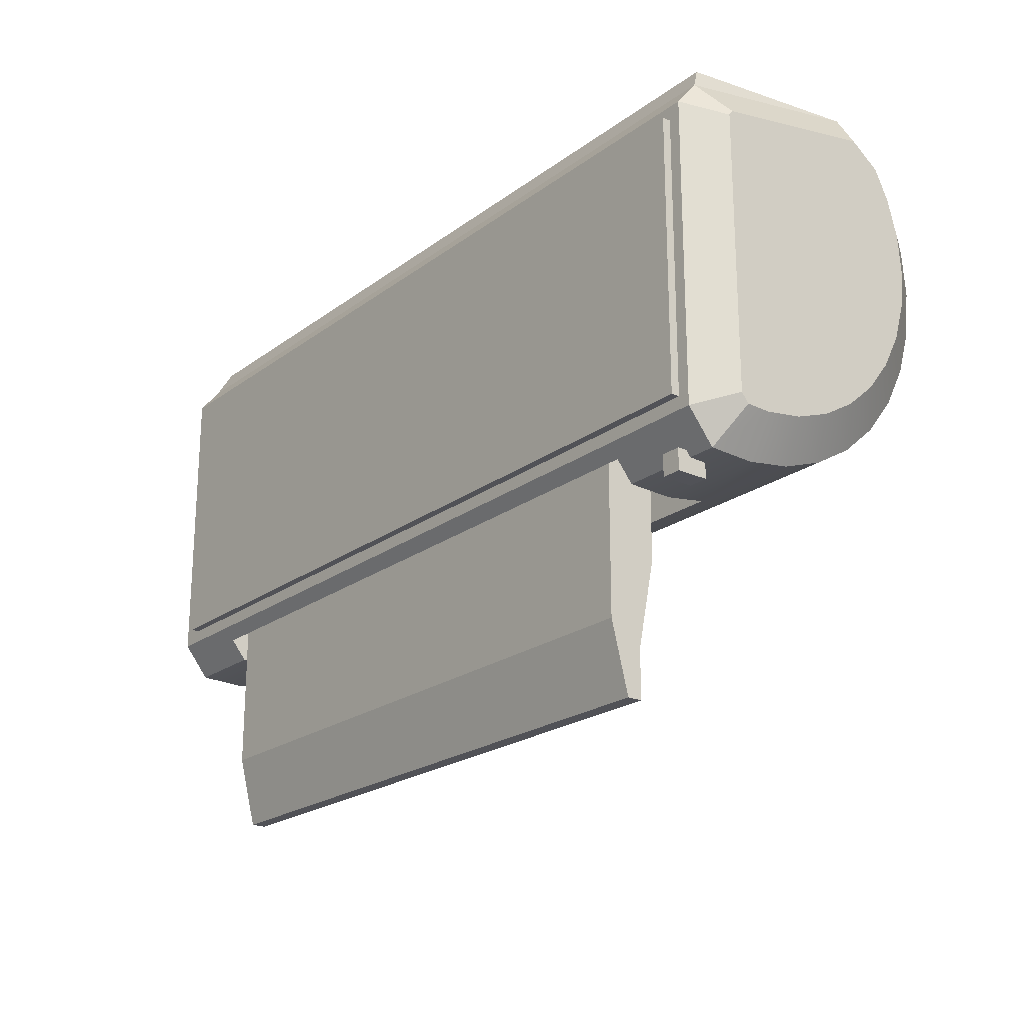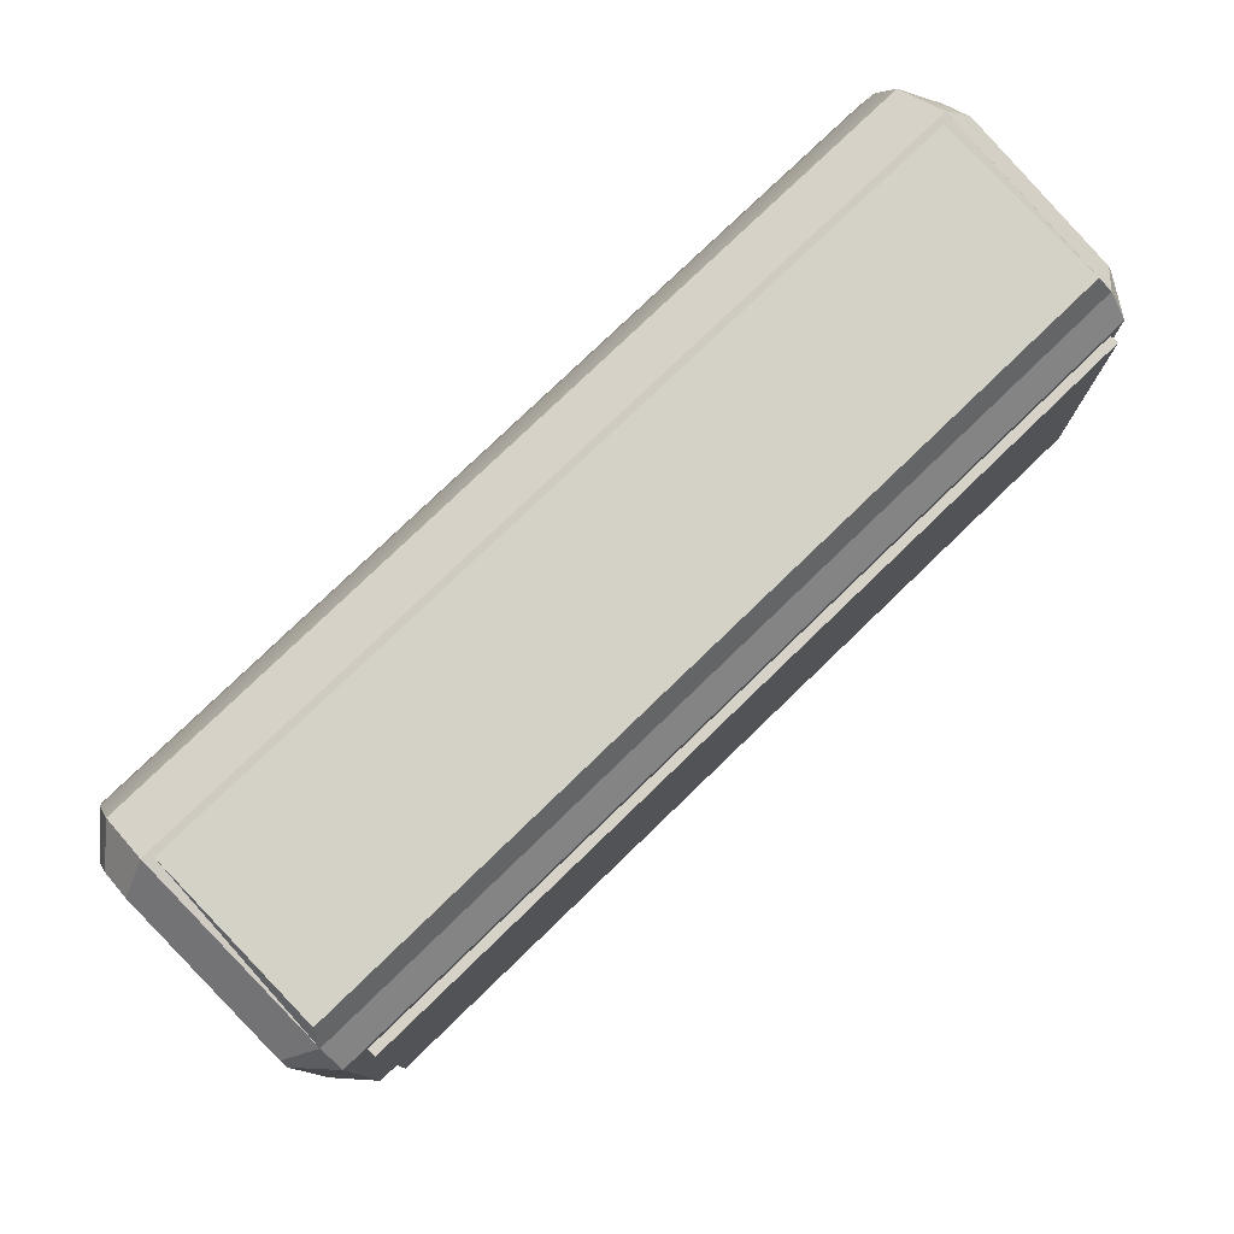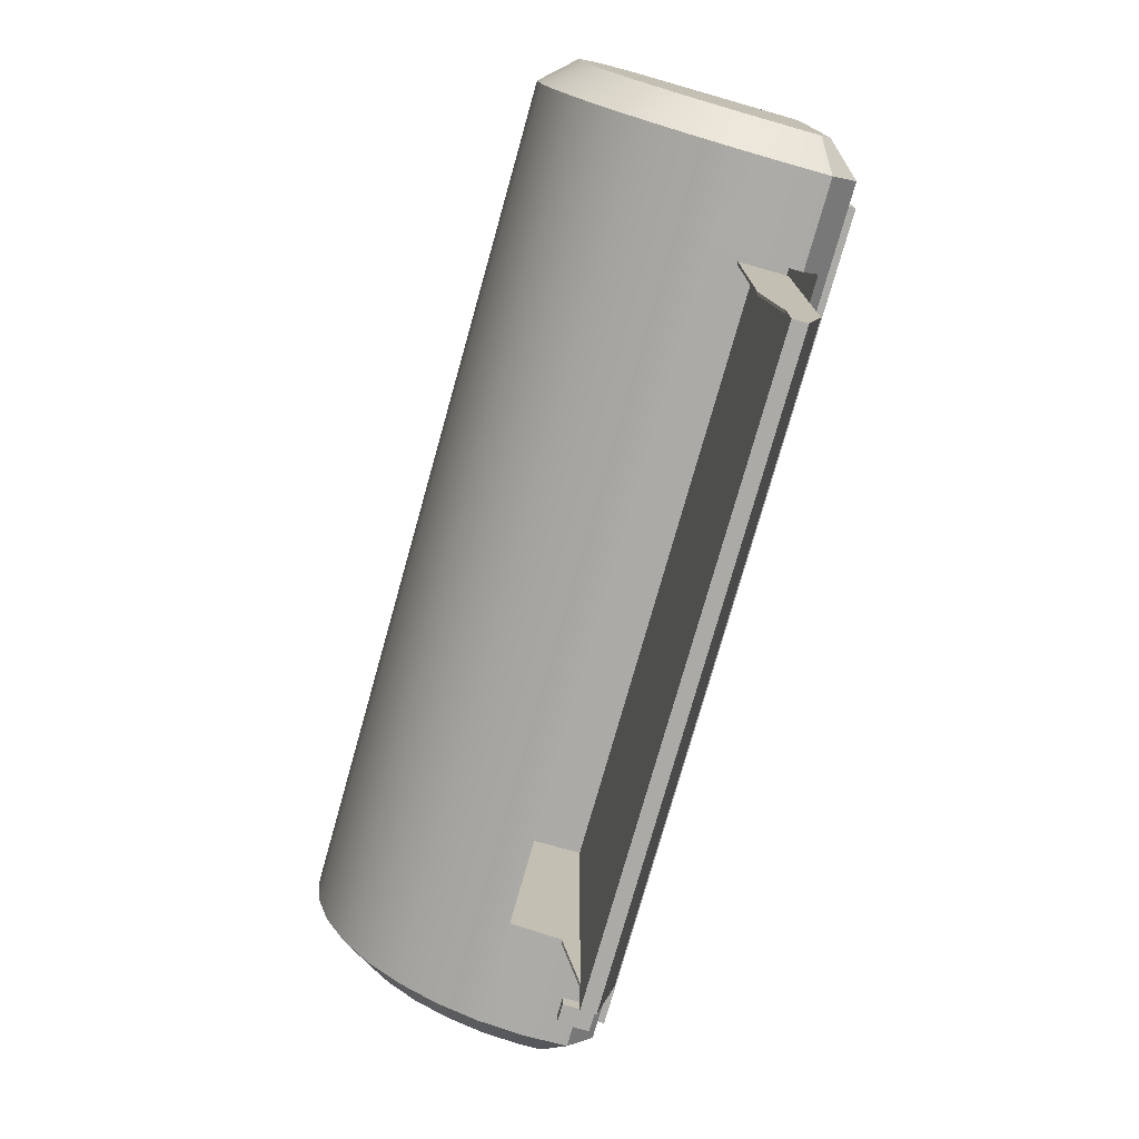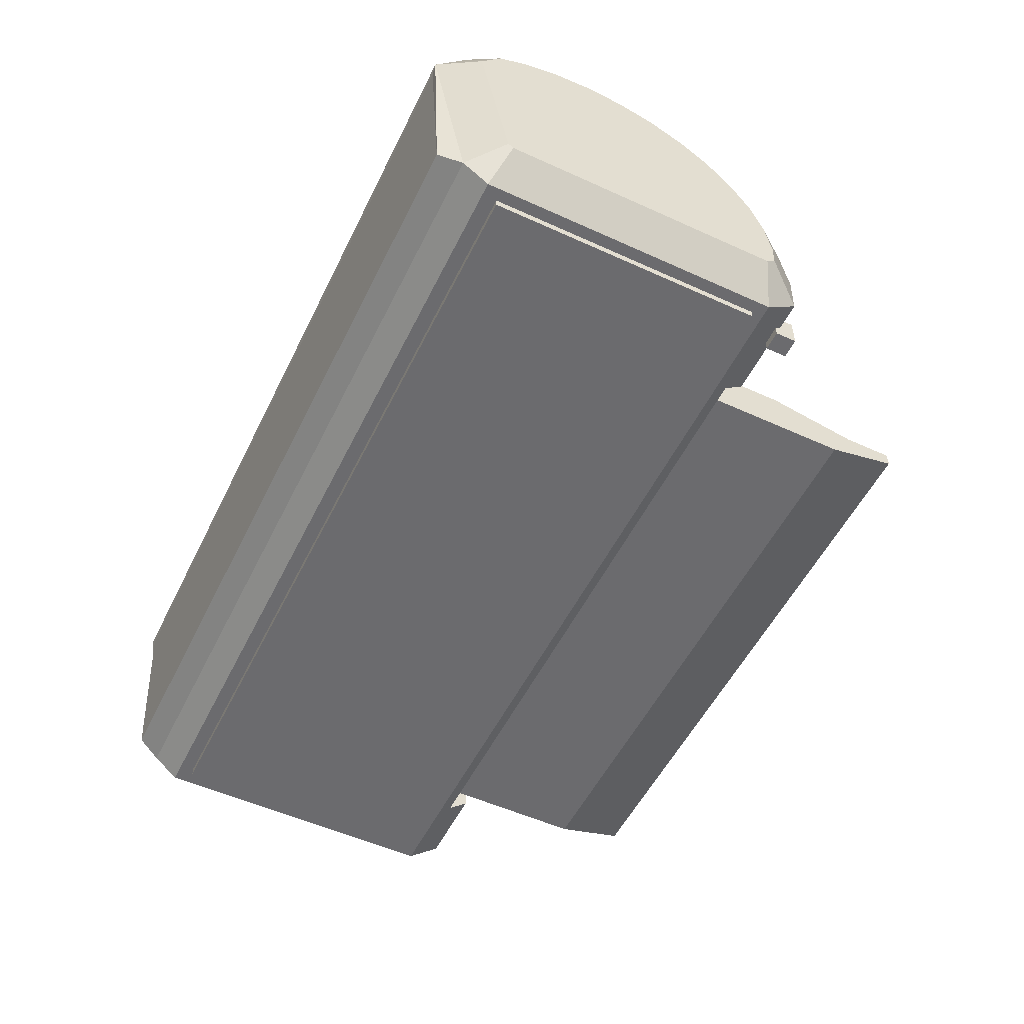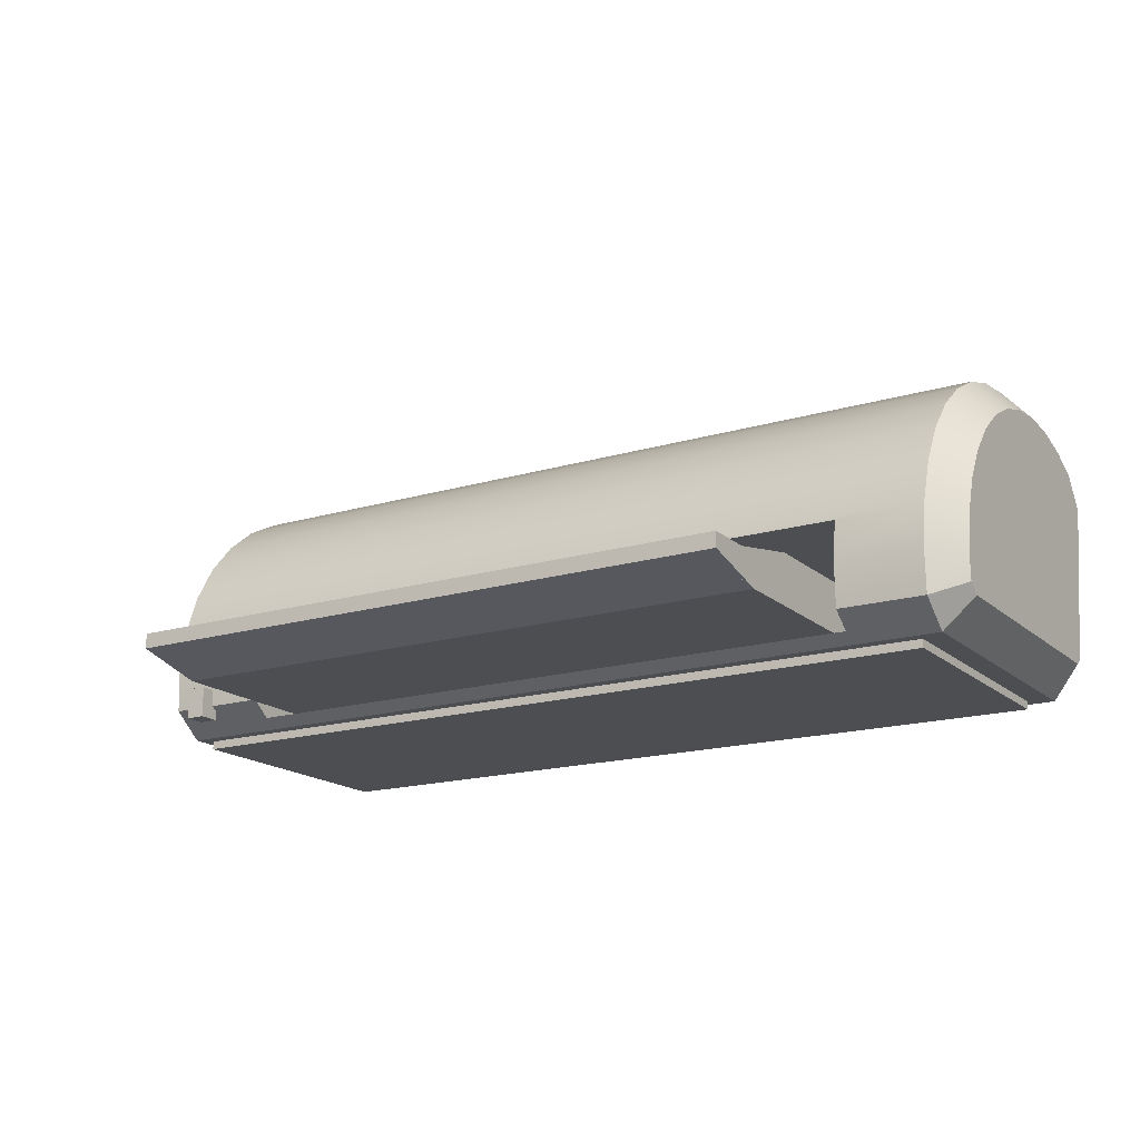
<metadata>
{"format":"obj","ext":"obj","renderer":"f3d","projection":"perspective","resolution":1024,"background":"white","views":[{"elev":-21.6,"azim":51.9,"up":"+Z"},{"elev":77.9,"azim":-44.0,"up":"+Z"},{"elev":-75.9,"azim":-105.7,"up":"+Z"},{"elev":-53.5,"azim":64.1,"up":"+Y"},{"elev":-17.2,"azim":-149.0,"up":"+Y"}]}
</metadata>
<code>
v -0.3975 -0.07296 -0.09793
v -0.3207 -0.03331 -0.09934
v -0.3207 -0.07296 -0.09793
v -0.3975 -0.03331 -0.09934
v -0.3207 0.002835 -0.09381
v -0.3975 -0.09592 -0.06908
v -0.4239 -0.03497 -0.07076
v -0.3975 0.005923 -0.09334
v -0.3207 -0.08707 -0.08019
v -0.4239 -0.05883 -0.06991
v -0.3207 0.002835 0.1114
v 0.2675 0.002835 -0.09381
v 0.2675 -0.08707 -0.08019
v -0.4239 -0.06741 -0.05913
v -0.4239 -0.00103 -0.06557
v -0.3207 -0.08707 0.1114
v 0.2675 0.002835 0.1114
v 0.3606 0.005923 -0.09334
v 0.3606 -0.09592 -0.06908
v 0.2675 -0.08707 0.1114
v -0.3975 -0.09592 0.1998
v -0.3975 0.04335 -0.08014
v 0.3606 -0.03331 -0.09934
v 0.3606 -0.07296 -0.09793
v 0.3499 -0.09592 -0.05792
v -0.4239 -0.06741 0.1898
v -0.3768 -0.09592 -0.05792
v -0.4239 0.03135 -0.05415
v 0.2675 -0.03331 -0.09934
v 0.3849 -0.03522 -0.06635
v 0.3606 0.04335 -0.08014
v 0.2675 -0.07296 -0.09793
v 0.3849 -0.05665 -0.06558
v 0.3499 -0.09592 0.1871
v -0.4239 -0.06171 0.1968
v -0.3768 -0.09592 0.1871
v -0.3975 0.07766 -0.06021
v 0.3849 -0.002104 -0.06128
v 0.3849 -0.06301 -0.05759
v 0.3606 -0.09592 0.1998
v 0.3499 -0.1033 -0.05792
v -0.3975 -0.07728 0.2229
v -0.4239 0.1132 0.2041
v -0.4239 0.06104 -0.03691
v -0.3768 -0.1033 0.1871
v 0.3606 0.07766 -0.06021
v 0.3849 0.0295 -0.05014
v 0.3499 -0.1033 0.1871
v -0.3768 -0.1033 -0.05792
v -0.4239 0.08546 0.2242
v -0.4239 0.1263 0.1772
v -0.4239 0.087 -0.01444
v -0.3975 0.1077 -0.03424
v 0.3849 -0.06301 0.1882
v 0.3606 -0.07728 0.2229
v -0.3975 0.09231 0.2545
v -0.4239 0.1353 0.1441
v -0.3975 0.153 0.1873
v -0.3975 0.1357 0.2229
v -0.4239 0.1083 0.01246
v 0.3606 0.1077 -0.03424
v 0.3849 0.05847 -0.03331
v 0.3849 -0.0593 0.1928
v 0.3529 -0.06653 0.2439
v -0.3903 0.08674 0.2534
v -0.4239 0.138 0.1098
v -0.3975 0.1635 0.149
v -0.4239 0.1243 0.04287
v -0.3975 0.1323 -0.003141
v 0.3606 0.1323 -0.003141
v 0.3849 0.1097 0.2012
v 0.3849 0.08441 0.2195
v -0.3903 -0.06653 0.2439
v 0.3606 0.09231 0.2545
v 0.3606 0.1357 0.2229
v -0.4239 0.1343 0.07571
v 0.3606 0.153 0.1873
v -0.3975 0.1507 0.032
v 0.3849 0.0838 -0.01139
v 0.3849 0.1221 0.1756
v 0.3529 0.08674 0.2534
v -0.3975 0.1666 0.1094
v 0.3606 0.1635 0.149
v -0.3975 0.1623 0.06997
v 0.3606 0.1507 0.032
v 0.3849 0.1046 0.01487
v 0.3849 0.1309 0.1433
v 0.3606 0.1623 0.06997
v 0.3849 0.1202 0.04455
v 0.3849 0.1336 0.1099
v 0.3606 0.1666 0.1094
v 0.3849 0.1299 0.0766
v 0.2474 -0.08122 0.05165
v -0.2991 -0.05237 0.05165
v -0.2991 -0.08122 0.05165
v 0.2474 -0.05237 0.05165
v -0.2991 -0.05237 -0.1452
v -0.2991 -0.03656 0.05241
v 0.2474 -0.08122 -0.2065
v 0.2474 -0.05237 -0.1452
v 0.2474 -0.03656 0.05241
v -0.2991 -0.08122 -0.2065
v -0.3016 -0.08122 0.05165
v 0.2499 -0.08122 -0.2065
v 0.2499 -0.03656 0.05241
v -0.2991 -0.05237 -0.226
v -0.2991 -0.03704 -0.1493
v -0.3016 -0.03656 0.05241
v 0.2474 -0.06557 -0.2681
v 0.2474 -0.05237 -0.226
v 0.2499 -0.08122 0.05165
v 0.2499 -0.06557 -0.2681
v 0.2474 -0.03704 -0.1493
v -0.2991 -0.06557 -0.2681
v -0.3016 -0.08122 -0.2065
v -0.3016 -0.03704 -0.1493
v 0.2474 -0.05237 -0.2681
v 0.2499 -0.03704 -0.1493
v 0.2499 -0.05237 -0.226
v -0.2991 -0.05237 -0.2681
v -0.3016 -0.05237 -0.226
v 0.2499 -0.05237 -0.2681
v -0.3016 -0.06557 -0.2681
v -0.3016 -0.05237 -0.2681
v 0.3361 -0.0574 -0.09293
v 0.3187 -0.08543 -0.09293
v 0.3361 -0.08543 -0.09293
v 0.3187 -0.0574 -0.09293
v 0.3361 -0.08543 -0.1119
v 0.3187 -0.0574 -0.1119
v 0.3187 -0.08543 -0.1119
v 0.3361 -0.0574 -0.1119
g mesh1_mesh1-geometry
f 1 2 3
f 2 1 4
f 3 2 1
f 4 1 2
f 3 5 2
f 2 5 3
f 3 6 1
f 1 6 3
f 1 7 4
f 4 7 1
f 8 2 4
f 4 2 8
f 5 3 9
f 9 3 5
f 2 8 5
f 5 8 2
f 9 6 3
f 3 6 9
f 6 10 1
f 1 10 6
f 7 1 10
f 10 1 7
f 7 8 4
f 4 8 7
f 5 9 11
f 11 9 5
f 5 8 12
f 12 8 5
f 13 6 9
f 9 6 13
f 10 6 14
f 14 6 10
f 10 15 7
f 7 15 10
f 8 7 15
f 15 7 8
f 11 9 16
f 16 9 11
f 17 5 11
f 11 5 17
f 18 12 8
f 8 12 18
f 5 17 12
f 12 17 5
f 13 19 6
f 6 19 13
f 20 9 13
f 13 9 20
f 21 14 6
f 6 14 21
f 15 10 14
f 14 10 15
f 15 22 8
f 8 22 15
f 9 20 16
f 16 20 9
f 16 17 11
f 11 17 16
f 23 12 18
f 18 12 23
f 22 18 8
f 8 18 22
f 13 12 17
f 17 12 13
f 19 13 24
f 24 13 19
f 19 25 6
f 6 25 19
f 13 17 20
f 20 17 13
f 14 21 26
f 26 21 14
f 6 27 21
f 21 27 6
f 15 14 28
f 28 14 15
f 22 15 28
f 28 15 22
f 17 16 20
f 20 16 17
f 12 23 29
f 29 23 12
f 18 30 23
f 23 30 18
f 18 22 31
f 31 22 18
f 32 12 13
f 13 12 32
f 32 24 13
f 13 24 32
f 33 19 24
f 24 19 33
f 25 19 34
f 34 19 25
f 6 25 27
f 27 25 6
f 21 35 26
f 26 35 21
f 28 14 26
f 26 14 28
f 36 21 27
f 27 21 36
f 28 37 22
f 22 37 28
f 24 29 23
f 23 29 24
f 12 32 29
f 29 32 12
f 30 18 38
f 38 18 30
f 30 24 23
f 23 24 30
f 37 31 22
f 22 31 37
f 31 38 18
f 18 38 31
f 29 24 32
f 32 24 29
f 19 33 39
f 39 33 19
f 24 30 33
f 33 30 24
f 40 34 19
f 19 34 40
f 34 41 25
f 25 41 34
f 41 27 25
f 25 27 41
f 35 21 42
f 42 21 35
f 43 26 35
f 35 26 43
f 28 26 44
f 44 26 28
f 34 21 36
f 36 21 34
f 27 45 36
f 36 45 27
f 37 28 44
f 44 28 37
f 38 33 30
f 30 33 38
f 31 37 46
f 46 37 31
f 38 31 47
f 47 31 38
f 33 38 39
f 39 38 33
f 39 40 19
f 19 40 39
f 34 40 21
f 21 40 34
f 41 34 48
f 48 34 41
f 27 41 49
f 49 41 27
f 40 42 21
f 21 42 40
f 42 50 35
f 35 50 42
f 51 26 43
f 43 26 51
f 43 35 50
f 50 35 43
f 44 26 52
f 52 26 44
f 45 34 36
f 36 34 45
f 45 27 49
f 49 27 45
f 44 53 37
f 37 53 44
f 53 46 37
f 37 46 53
f 46 47 31
f 31 47 46
f 39 38 47
f 47 38 39
f 40 39 54
f 54 39 40
f 34 45 48
f 48 45 34
f 45 41 48
f 48 41 45
f 41 45 49
f 49 45 41
f 42 40 55
f 55 40 42
f 50 42 56
f 56 42 50
f 57 26 51
f 51 26 57
f 43 58 51
f 51 58 43
f 50 59 43
f 43 59 50
f 52 26 60
f 60 26 52
f 53 44 52
f 52 44 53
f 46 53 61
f 61 53 46
f 47 46 62
f 62 46 47
f 39 47 54
f 54 47 39
f 63 40 54
f 54 40 63
f 40 63 55
f 55 63 40
f 64 42 55
f 55 42 64
f 65 56 42
f 42 56 65
f 59 50 56
f 56 50 59
f 66 26 57
f 57 26 66
f 51 67 57
f 57 67 51
f 58 43 59
f 59 43 58
f 67 51 58
f 58 51 67
f 60 26 68
f 68 26 60
f 69 52 60
f 60 52 69
f 52 69 53
f 53 69 52
f 53 70 61
f 61 70 53
f 61 62 46
f 46 62 61
f 54 47 62
f 62 47 54
f 54 71 63
f 63 71 54
f 72 55 63
f 63 55 72
f 42 64 73
f 73 64 42
f 74 64 55
f 55 64 74
f 56 65 74
f 74 65 56
f 65 42 73
f 73 42 65
f 56 75 59
f 59 75 56
f 76 26 66
f 66 26 76
f 67 66 57
f 57 66 67
f 75 58 59
f 59 58 75
f 77 67 58
f 58 67 77
f 68 26 76
f 76 26 68
f 78 60 68
f 68 60 78
f 60 78 69
f 69 78 60
f 70 53 69
f 69 53 70
f 70 79 61
f 61 79 70
f 62 61 79
f 79 61 62
f 54 62 79
f 79 62 54
f 54 80 71
f 71 80 54
f 63 71 72
f 72 71 63
f 55 72 74
f 74 72 55
f 81 73 64
f 64 73 81
f 74 81 64
f 64 81 74
f 74 65 81
f 81 65 74
f 75 56 74
f 74 56 75
f 73 81 65
f 65 81 73
f 82 76 66
f 66 76 82
f 66 67 82
f 82 67 66
f 58 75 77
f 77 75 58
f 67 77 83
f 83 77 67
f 84 68 76
f 76 68 84
f 68 84 78
f 78 84 68
f 85 69 78
f 78 69 85
f 69 85 70
f 70 85 69
f 79 70 86
f 86 70 79
f 54 79 86
f 86 79 54
f 54 87 80
f 80 87 54
f 77 71 80
f 80 71 77
f 75 72 71
f 71 72 75
f 72 75 74
f 74 75 72
f 76 82 84
f 84 82 76
f 83 82 67
f 67 82 83
f 71 77 75
f 75 77 71
f 80 83 77
f 77 83 80
f 88 78 84
f 84 78 88
f 78 88 85
f 85 88 78
f 85 86 70
f 70 86 85
f 54 86 89
f 89 86 54
f 54 90 87
f 87 90 54
f 83 80 87
f 87 80 83
f 91 84 82
f 82 84 91
f 82 83 91
f 91 83 82
f 84 91 88
f 88 91 84
f 88 89 85
f 85 89 88
f 86 85 89
f 89 85 86
f 54 89 92
f 92 89 54
f 54 92 90
f 90 92 54
f 90 83 87
f 87 83 90
f 83 90 91
f 91 90 83
f 91 92 88
f 88 92 91
f 89 88 92
f 92 88 89
f 92 91 90
f 90 91 92
g mesh2_mesh2-geometry
f 93 94 95
f 94 93 96
f 95 94 93
f 96 93 94
f 95 97 94
f 94 97 95
f 94 98 95
f 95 98 94
f 95 99 93
f 93 99 95
f 100 93 96
f 96 93 100
f 101 96 93
f 93 96 101
f 96 97 94
f 94 97 96
f 102 97 95
f 95 97 102
f 97 98 94
f 94 98 97
f 98 103 95
f 95 103 98
f 99 95 102
f 102 95 99
f 100 99 93
f 93 99 100
f 104 93 99
f 99 93 104
f 97 96 100
f 100 96 97
f 101 100 96
f 96 100 101
f 93 105 101
f 101 105 93
f 102 106 97
f 97 106 102
f 103 102 95
f 95 102 103
f 97 107 98
f 98 107 97
f 103 98 108
f 108 98 103
f 102 109 99
f 99 109 102
f 110 99 100
f 100 99 110
f 93 104 111
f 111 104 93
f 99 112 104
f 104 112 99
f 100 106 97
f 97 106 100
f 113 100 101
f 101 100 113
f 105 93 111
f 111 93 105
f 105 113 101
f 101 113 105
f 114 106 102
f 102 106 114
f 107 97 106
f 106 97 107
f 102 103 115
f 115 103 102
f 116 98 107
f 107 98 116
f 98 116 108
f 108 116 98
f 116 103 108
f 108 103 116
f 109 102 114
f 114 102 109
f 99 117 109
f 109 117 99
f 112 99 109
f 109 99 112
f 117 99 110
f 110 99 117
f 106 100 110
f 110 100 106
f 100 113 110
f 110 113 100
f 104 118 111
f 111 118 104
f 112 119 104
f 104 119 112
f 111 118 105
f 105 118 111
f 113 105 118
f 118 105 113
f 106 114 120
f 120 114 106
f 115 114 102
f 102 114 115
f 121 107 106
f 106 107 121
f 116 115 103
f 103 115 116
f 107 121 116
f 116 121 107
f 120 109 114
f 114 109 120
f 109 120 117
f 117 120 109
f 117 112 109
f 109 112 117
f 120 110 117
f 117 110 120
f 119 117 110
f 110 117 119
f 110 120 106
f 106 120 110
f 118 110 113
f 113 110 118
f 104 119 118
f 118 119 104
f 119 112 122
f 122 112 119
f 123 120 114
f 114 120 123
f 124 106 120
f 120 106 124
f 114 115 123
f 123 115 114
f 106 124 121
f 121 124 106
f 121 115 116
f 116 115 121
f 112 117 122
f 122 117 112
f 117 119 122
f 122 119 117
f 110 118 119
f 119 118 110
f 120 123 124
f 124 123 120
f 115 124 123
f 123 124 115
f 124 115 121
f 121 115 124
g mesh3_mesh3-geometry
f 125 126 127
f 126 125 128
f 127 126 125
f 128 125 126
f 126 129 127
f 127 129 126
f 129 125 127
f 127 125 129
f 125 130 128
f 128 130 125
f 130 126 128
f 128 126 130
f 129 126 131
f 131 126 129
f 125 129 132
f 132 129 125
f 130 125 132
f 132 125 130
f 126 130 131
f 131 130 126
f 130 129 131
f 131 129 130
f 129 130 132
f 132 130 129
g mesh4_mesh4-geometry
l 24 23
l 19 24
l 24 32
l 24 33
l 23 18
l 19 6
l 40 19
l 39 19
l 13 32
l 32 29
l 39 33
l 33 30
l 18 31
l 6 1
l 21 6
l 6 14
l 55 40
l 40 21
l 40 54
l 54 39
l 9 13
l 13 20
l 29 12
l 30 38
l 31 46
l 1 4
l 3 1
l 10 1
l 42 21
l 21 26
l 10 14
l 14 26
l 74 55
l 55 42
l 55 63
l 64 55
l 63 54
l 16 9
l 3 9
l 20 16
l 20 17
l 12 17
l 12 5
l 38 47
l 46 61
l 4 8
l 2 3
l 7 10
l 56 42
l 42 35
l 42 65
l 42 73
l 26 35
l 75 74
l 74 56
l 74 72
l 74 64
l 74 81
l 72 63
l 81 64
l 64 73
l 16 11
l 17 11
l 11 5
l 5 2
l 47 62
l 61 70
l 8 22
l 15 7
l 59 56
l 56 50
l 35 50
l 73 65
l 65 81
l 77 75
l 75 59
l 71 72
l 62 79
l 70 85
l 22 37
l 28 15
l 58 59
l 59 43
l 50 43
l 83 77
l 80 71
l 79 86
l 85 88
l 37 53
l 44 28
l 67 58
l 43 51
l 91 83
l 87 80
l 86 89
l 88 91
l 53 69
l 52 44
l 82 67
l 51 57
l 90 87
l 89 92
l 69 78
l 60 52
l 84 82
l 57 66
l 92 90
l 78 84
l 68 60
l 66 76
l 76 68
g mesh5_mesh5-geometry
l 109 117
l 109 114
l 99 109
l 109 112
l 117 120
l 117 110
l 117 122
l 102 114
l 123 114
l 114 120
l 99 102
l 93 99
l 99 104
l 112 122
l 104 112
l 120 106
l 124 120
l 110 100
l 110 106
l 110 113
l 110 119
l 122 119
l 95 102
l 115 102
l 115 123
l 123 124
l 96 93
l 93 95
l 101 93
l 93 111
l 111 104
l 106 97
l 106 107
l 121 106
l 124 121
l 100 96
l 100 97
l 113 101
l 113 118
l 119 118
l 94 95
l 103 95
l 98 95
l 103 115
l 96 94
l 101 105
l 105 111
l 97 94
l 107 98
l 116 107
l 121 116
l 118 105
l 108 103
l 108 98
l 116 108
g mesh6_mesh6-geometry
l 25 34
l 27 25
l 25 41
l 34 36
l 34 48
l 36 27
l 27 49
l 41 48
l 49 41
l 36 45
l 48 45
l 45 49
g mesh7_mesh7-geometry
l 127 125
l 126 127
l 127 129
l 125 132
l 125 128
l 128 126
l 126 131
l 131 129
l 129 132
l 132 130
l 128 130
l 130 131

</code>
